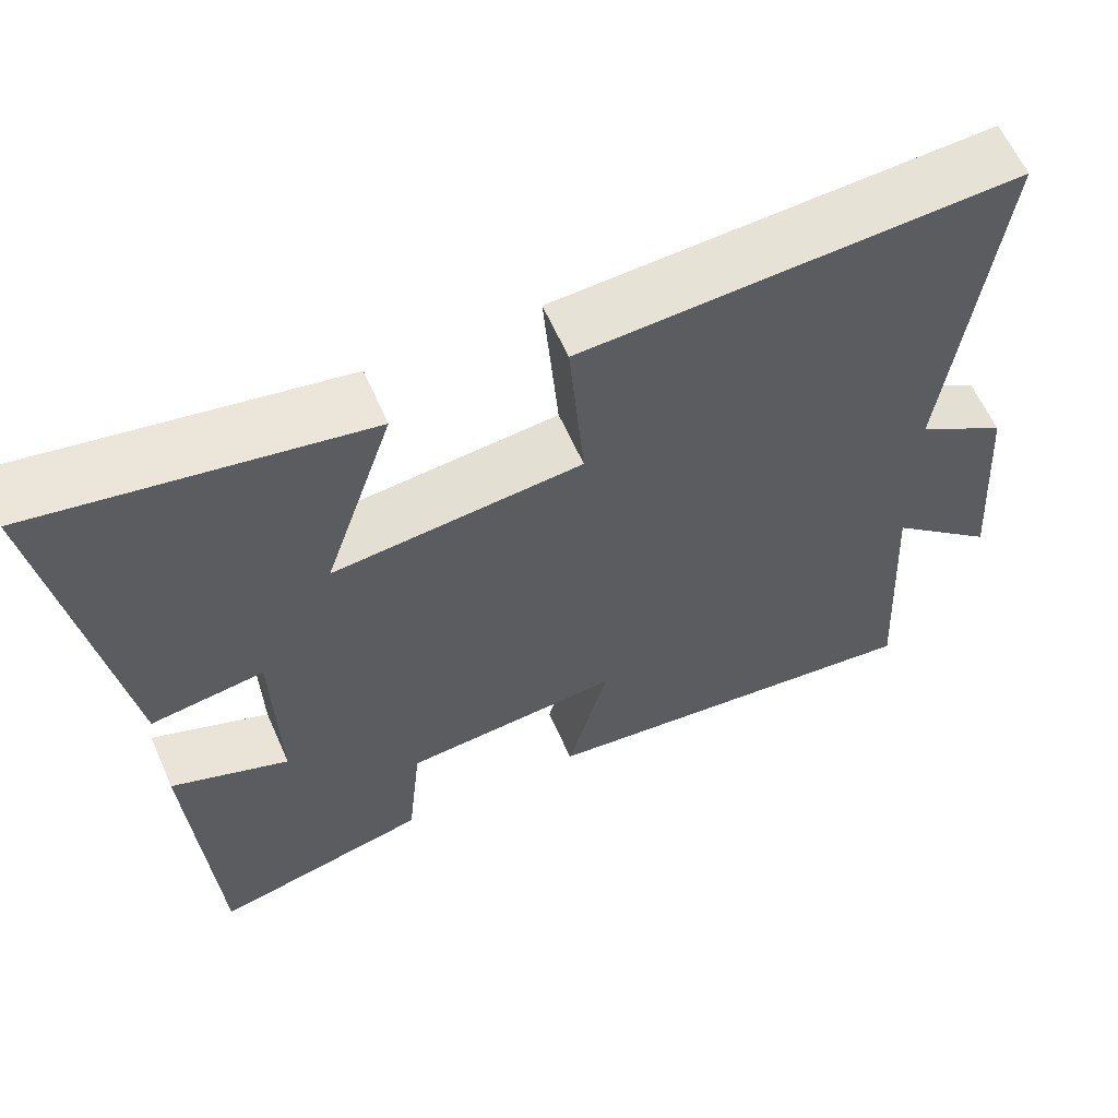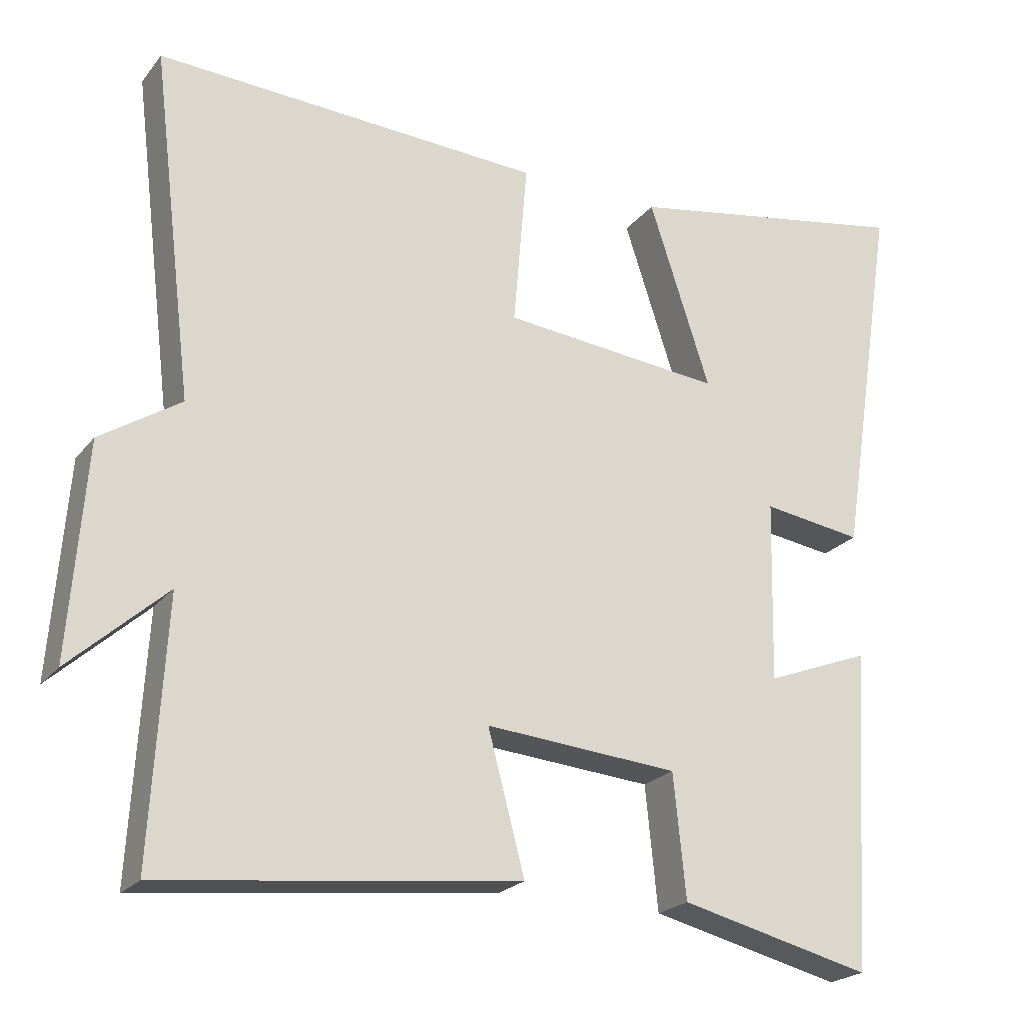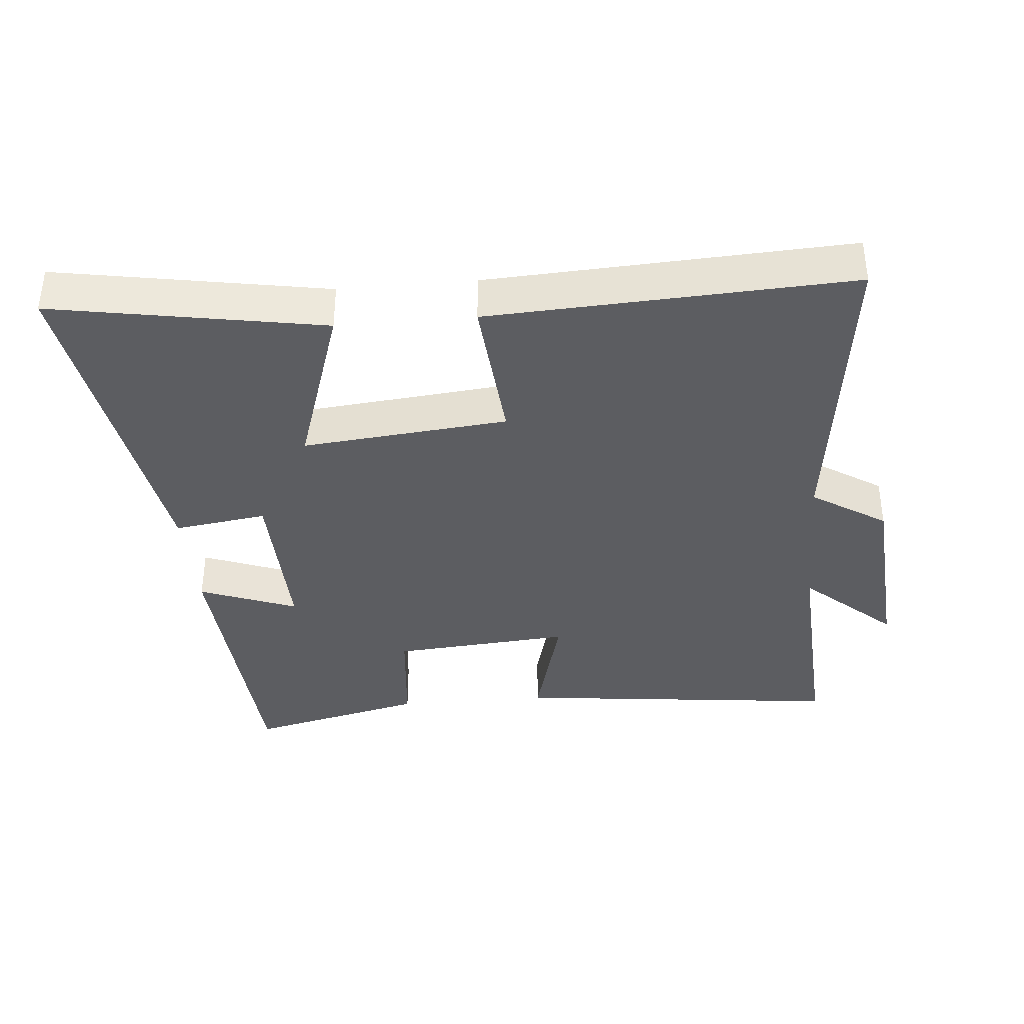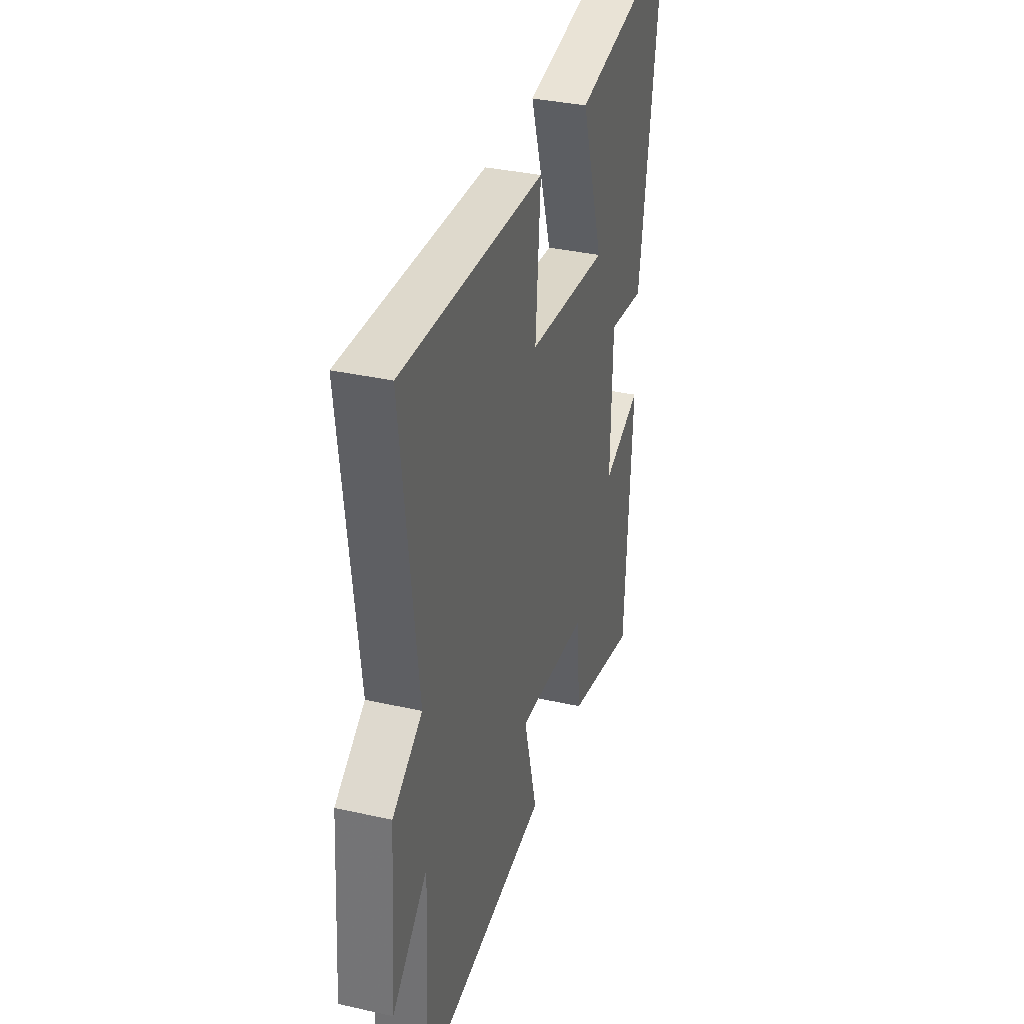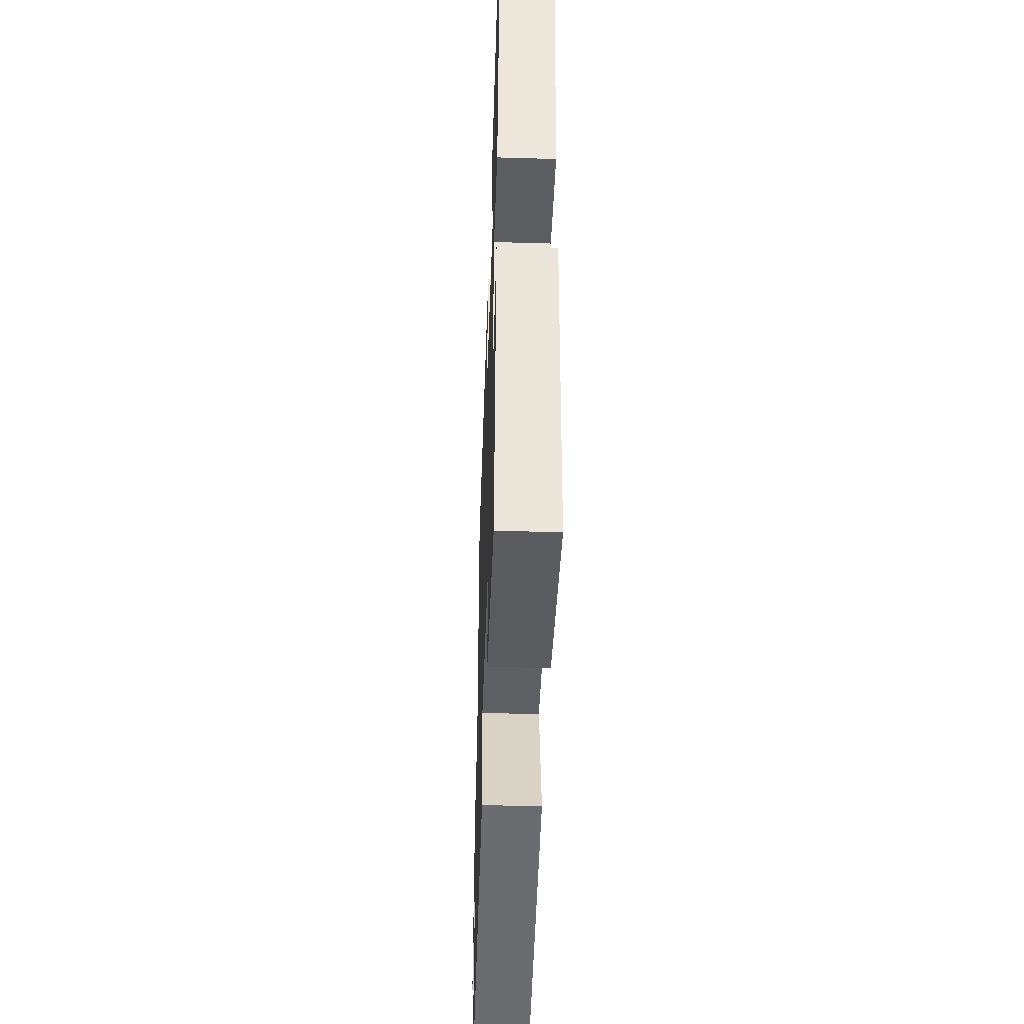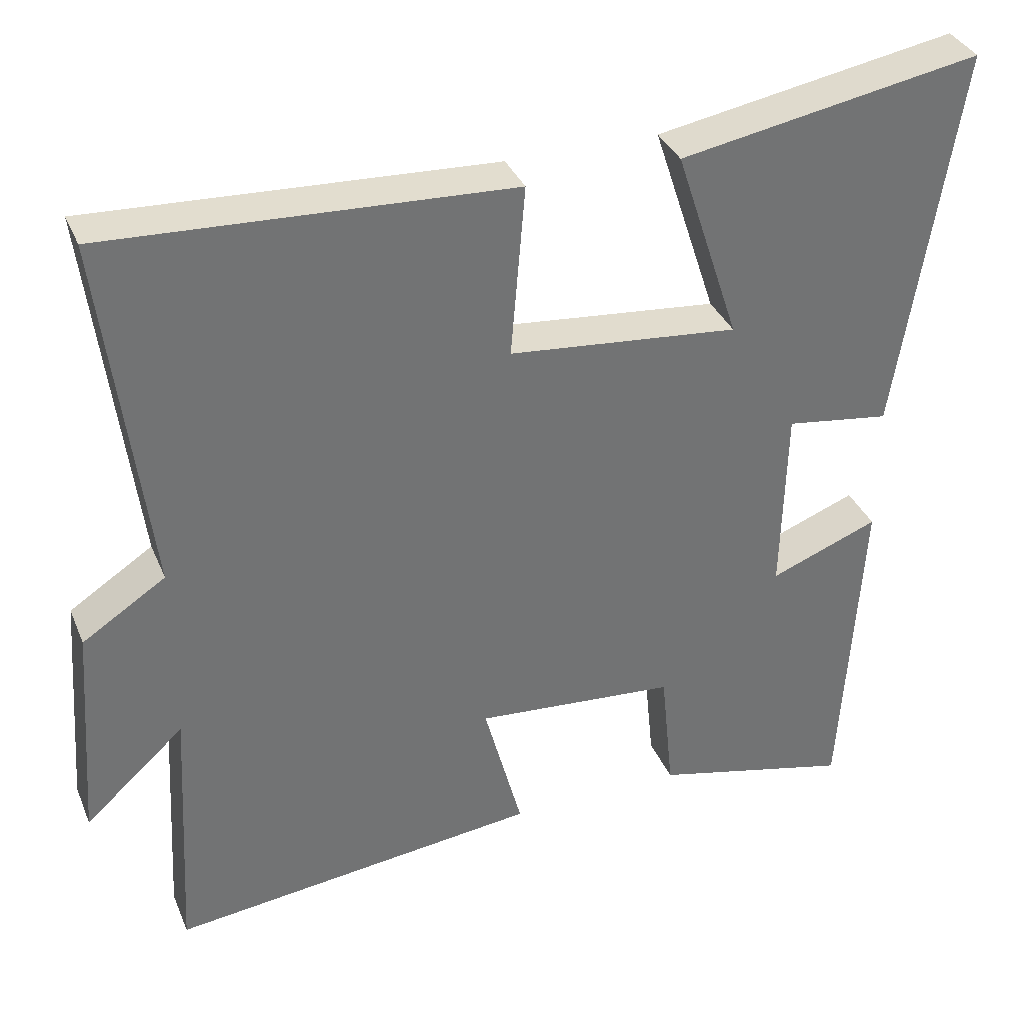
<metadata>
{"format":"obj","ext":"obj","renderer":"f3d","projection":"perspective","resolution":1024,"background":"white","views":[{"elev":61.2,"azim":-23.7,"up":"+Z"},{"elev":-22.5,"azim":152.1,"up":"+Z"},{"elev":-37.2,"azim":5.1,"up":"+Y"},{"elev":34.7,"azim":106.8,"up":"+Z"},{"elev":-47.2,"azim":-91.9,"up":"+Z"},{"elev":35.2,"azim":159.2,"up":"+Z"}]}
</metadata>
<code>
v 0.559 0.07 0.527
v 0.5 0.07 0.046
v 0.611 0.07 -0.026
v 0.633 0.07 -0.32
v 0.5 0.07 -0.2
v 0.52 0.07 -0.556
v 0.027 0.07 -0.5
v 0.078 0.07 -0.308
v -0.19 0.07 -0.33
v -0.207 0.07 -0.5
v -0.473 0.07 -0.564
v -0.5 0.07 -0.122
v -0.355 0.07 -0.178
v -0.361 0.07 0.074
v -0.5 0.07 0.054
v -0.581 0.07 0.571
v -0.18 0.07 0.5
v -0.265 0.07 0.241
v 0.041 0.07 0.271
v 0.022 0.07 0.5
v 0.559 0 0.527
v 0.5 0 0.046
v 0.611 0 -0.026
v 0.633 0 -0.32
v 0.5 0 -0.2
v 0.52 0 -0.556
v 0.027 0 -0.5
v 0.078 0 -0.308
v -0.19 0 -0.33
v -0.207 0 -0.5
v -0.473 0 -0.564
v -0.5 0 -0.122
v -0.355 0 -0.178
v -0.361 0 0.074
v -0.5 0 0.054
v -0.581 0 0.571
v -0.18 0 0.5
v -0.265 0 0.241
v 0.041 0 0.271
v 0.022 0 0.5
f 19 20 1 2
f 18 19 2 3
f 15 16 17 18
f 14 15 18
f 13 14 18 3
f 10 11 12 13
f 9 10 13
f 8 9 13 3
f 5 6 7 8
f 5 8 3
f 3 4 5
f 22 21 40 39
f 23 22 39 38
f 38 37 36 35
f 38 35 34
f 23 38 34 33
f 33 32 31 30
f 33 30 29
f 23 33 29 28
f 28 27 26 25
f 23 28 25
f 25 24 23
f 1 21 22 2
f 2 22 23 3
f 3 23 24 4
f 4 24 25 5
f 5 25 26 6
f 6 26 27 7
f 7 27 28 8
f 8 28 29 9
f 9 29 30 10
f 10 30 31 11
f 11 31 32 12
f 12 32 33 13
f 13 33 34 14
f 14 34 35 15
f 15 35 36 16
f 16 36 37 17
f 17 37 38 18
f 18 38 39 19
f 19 39 40 20
f 20 40 21 1

</code>
